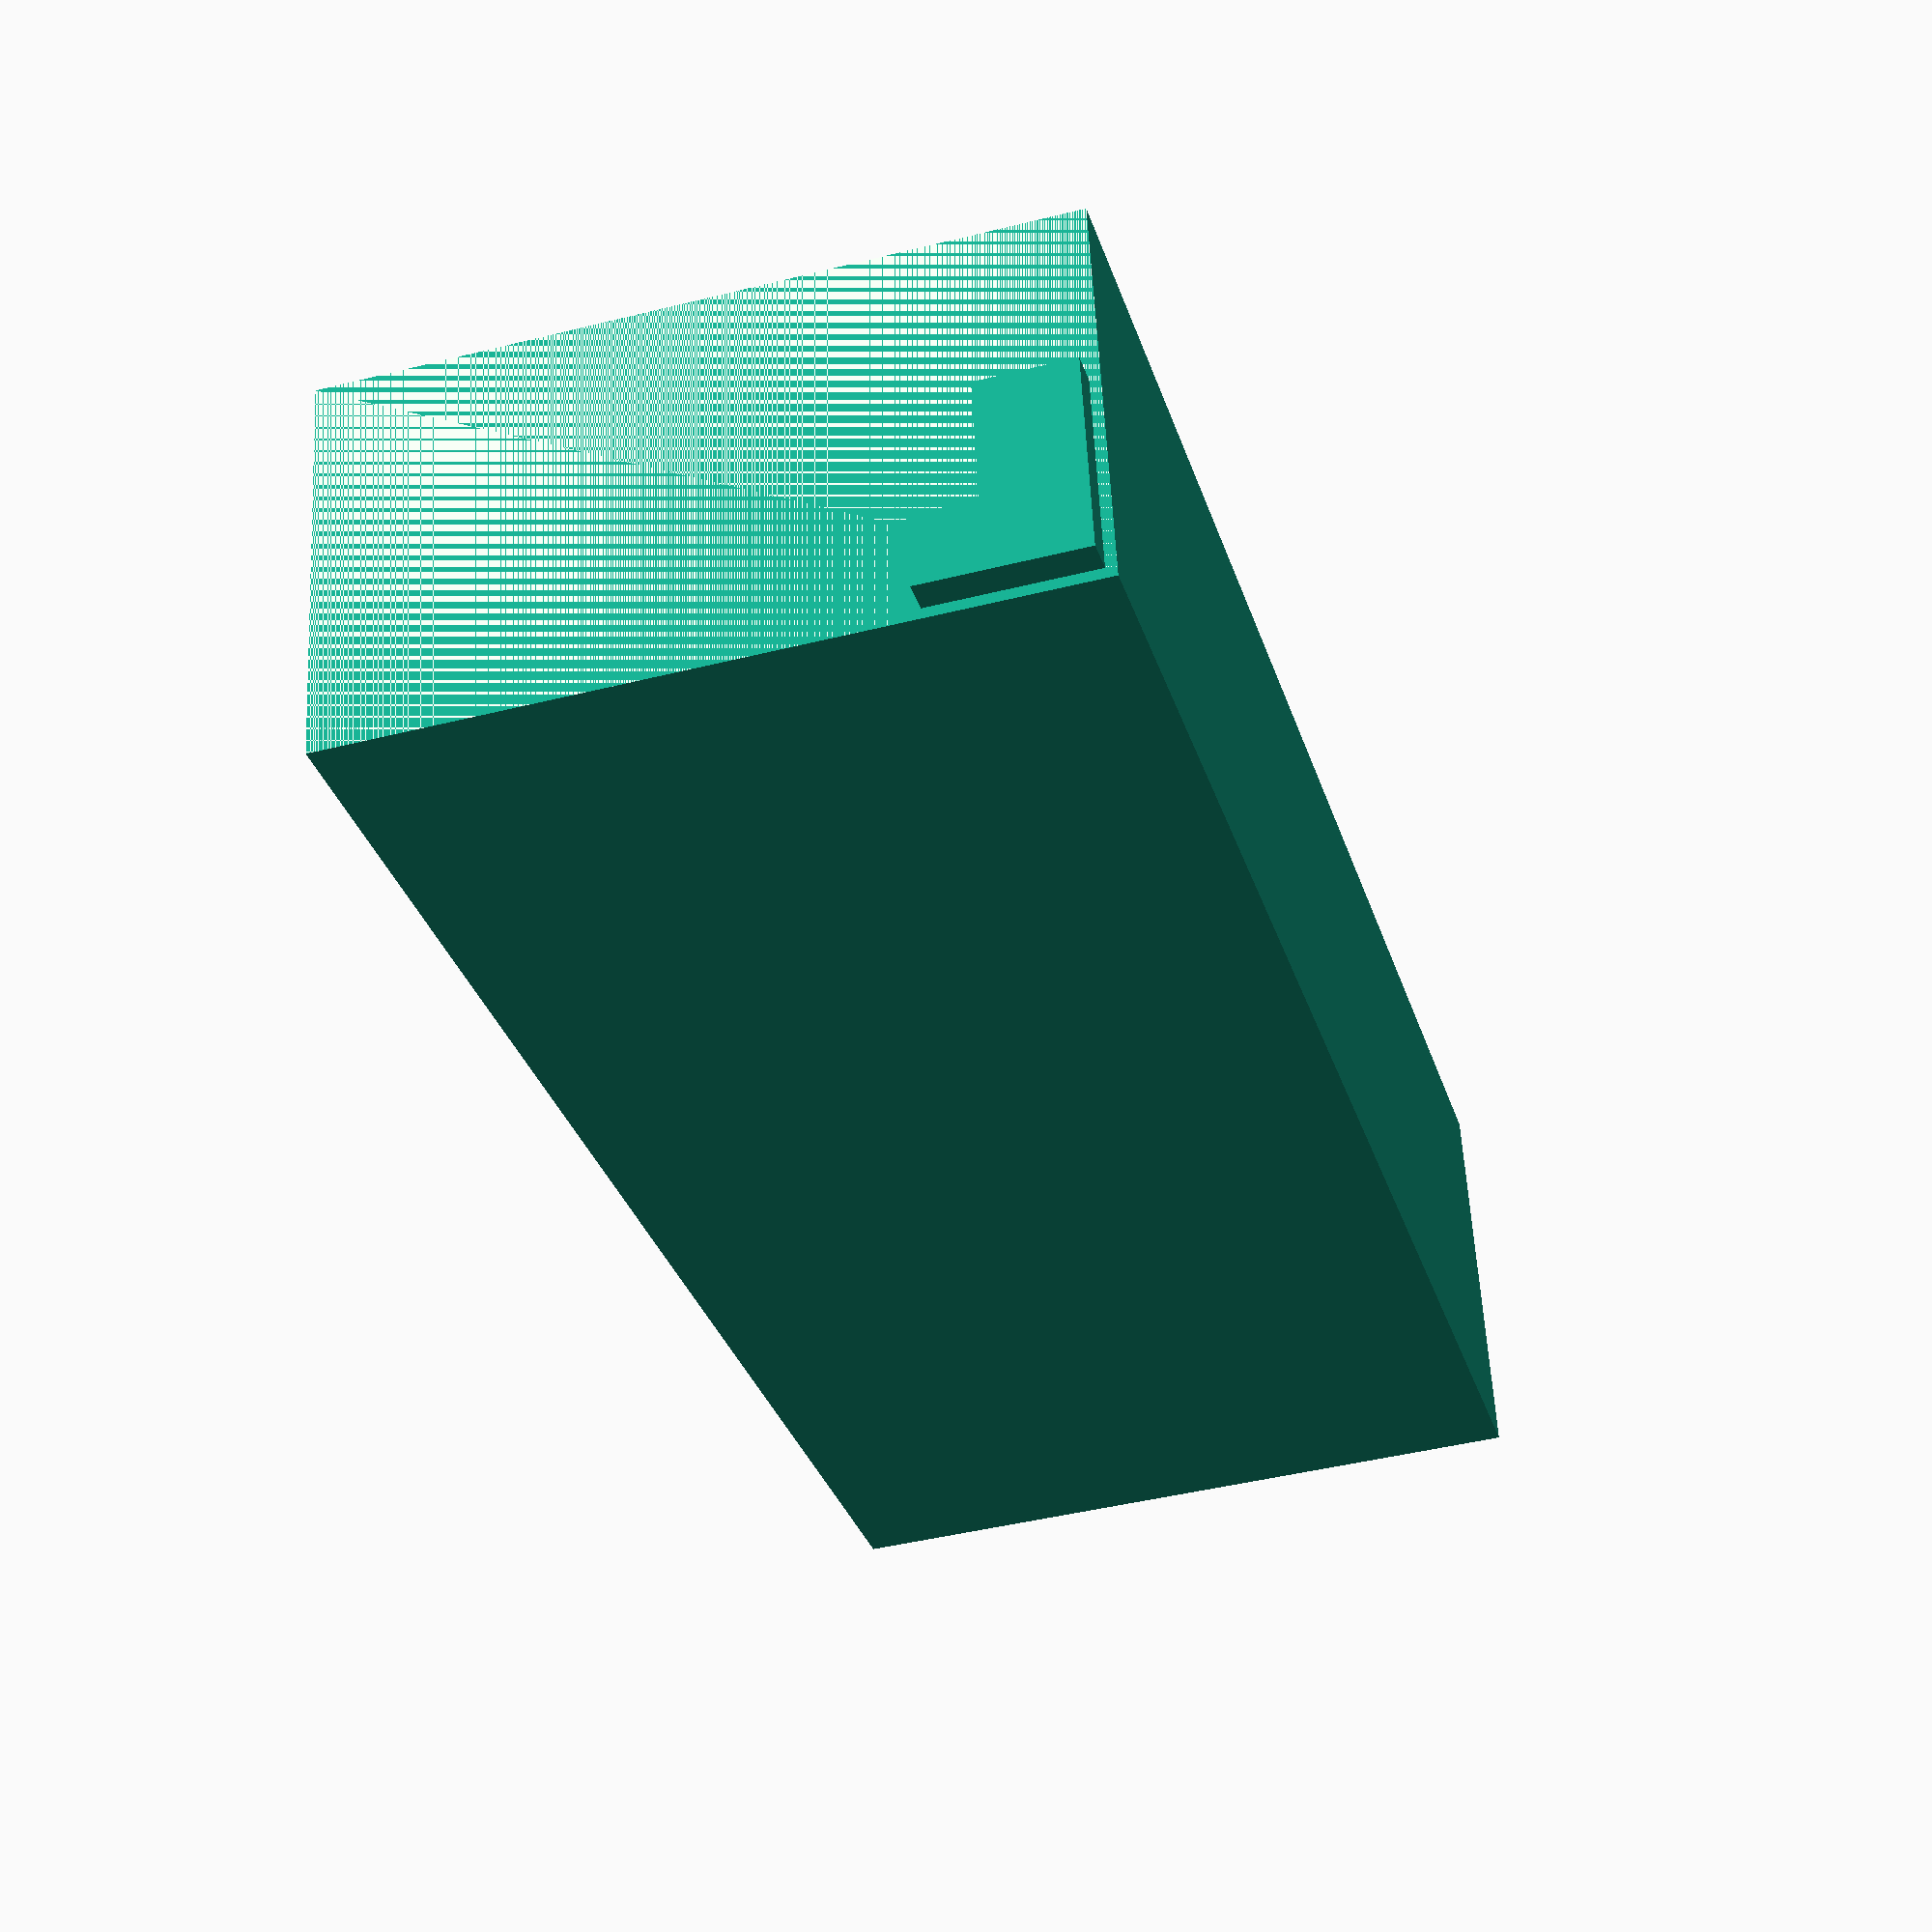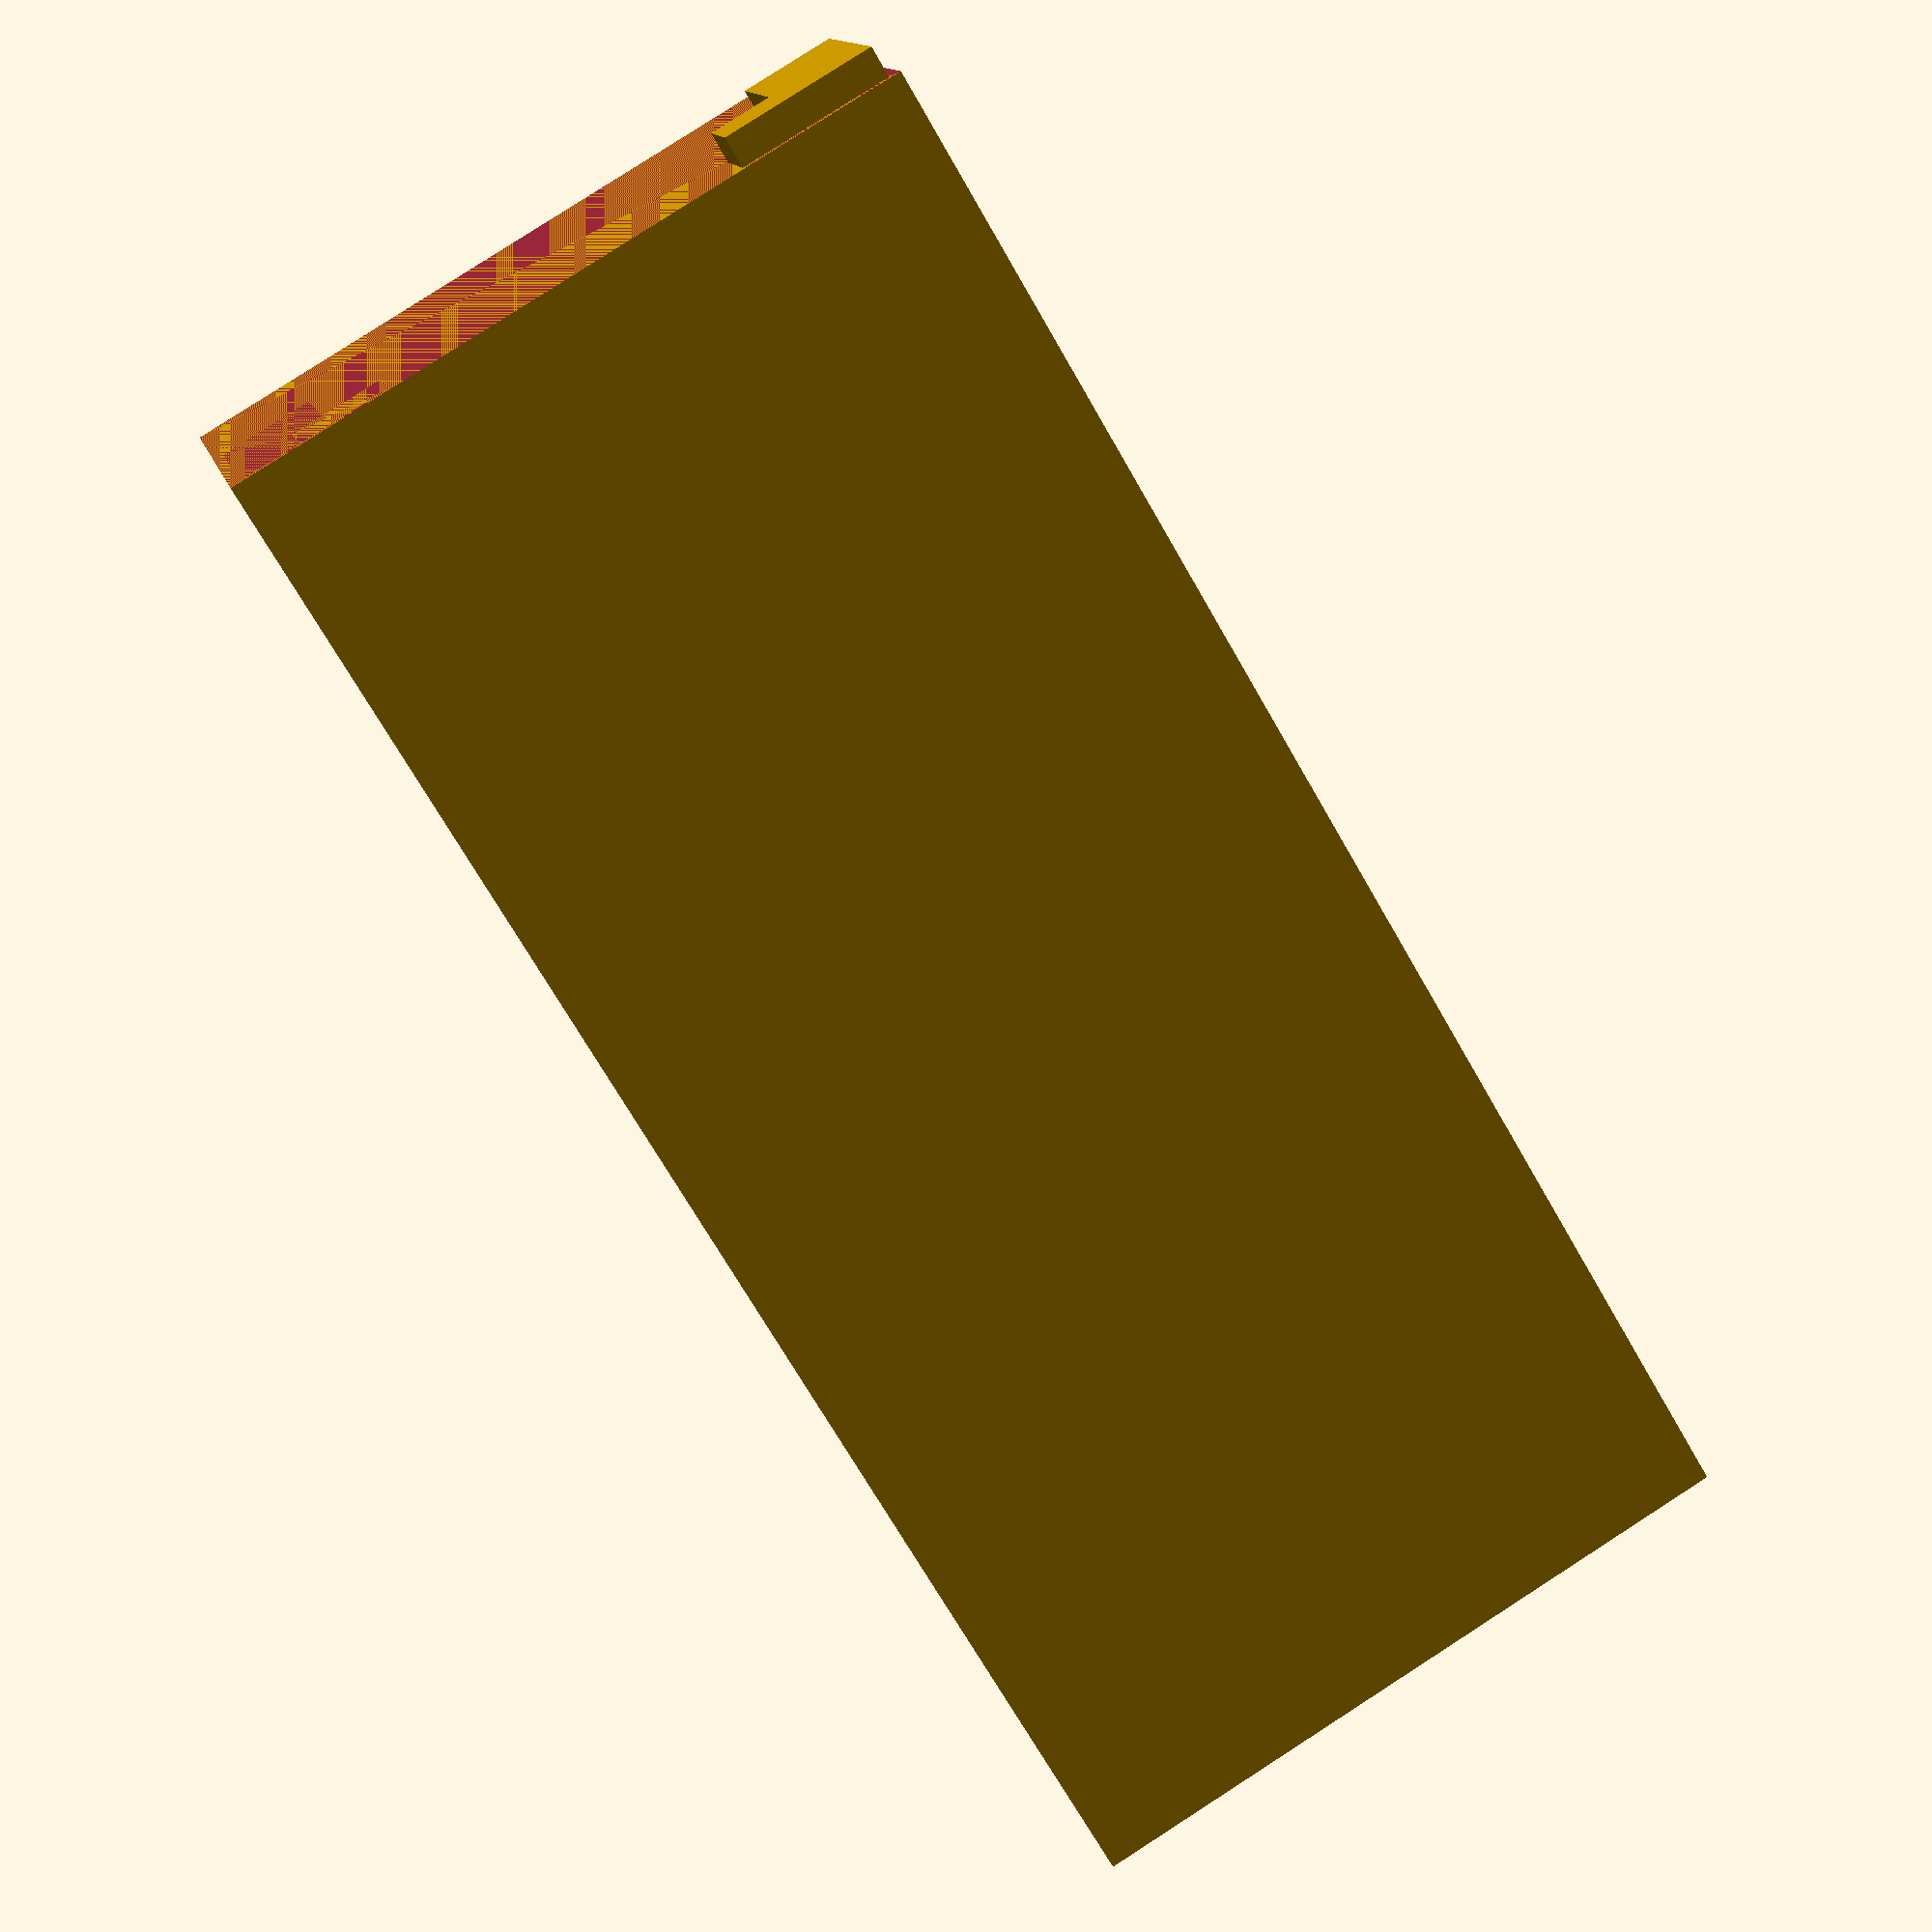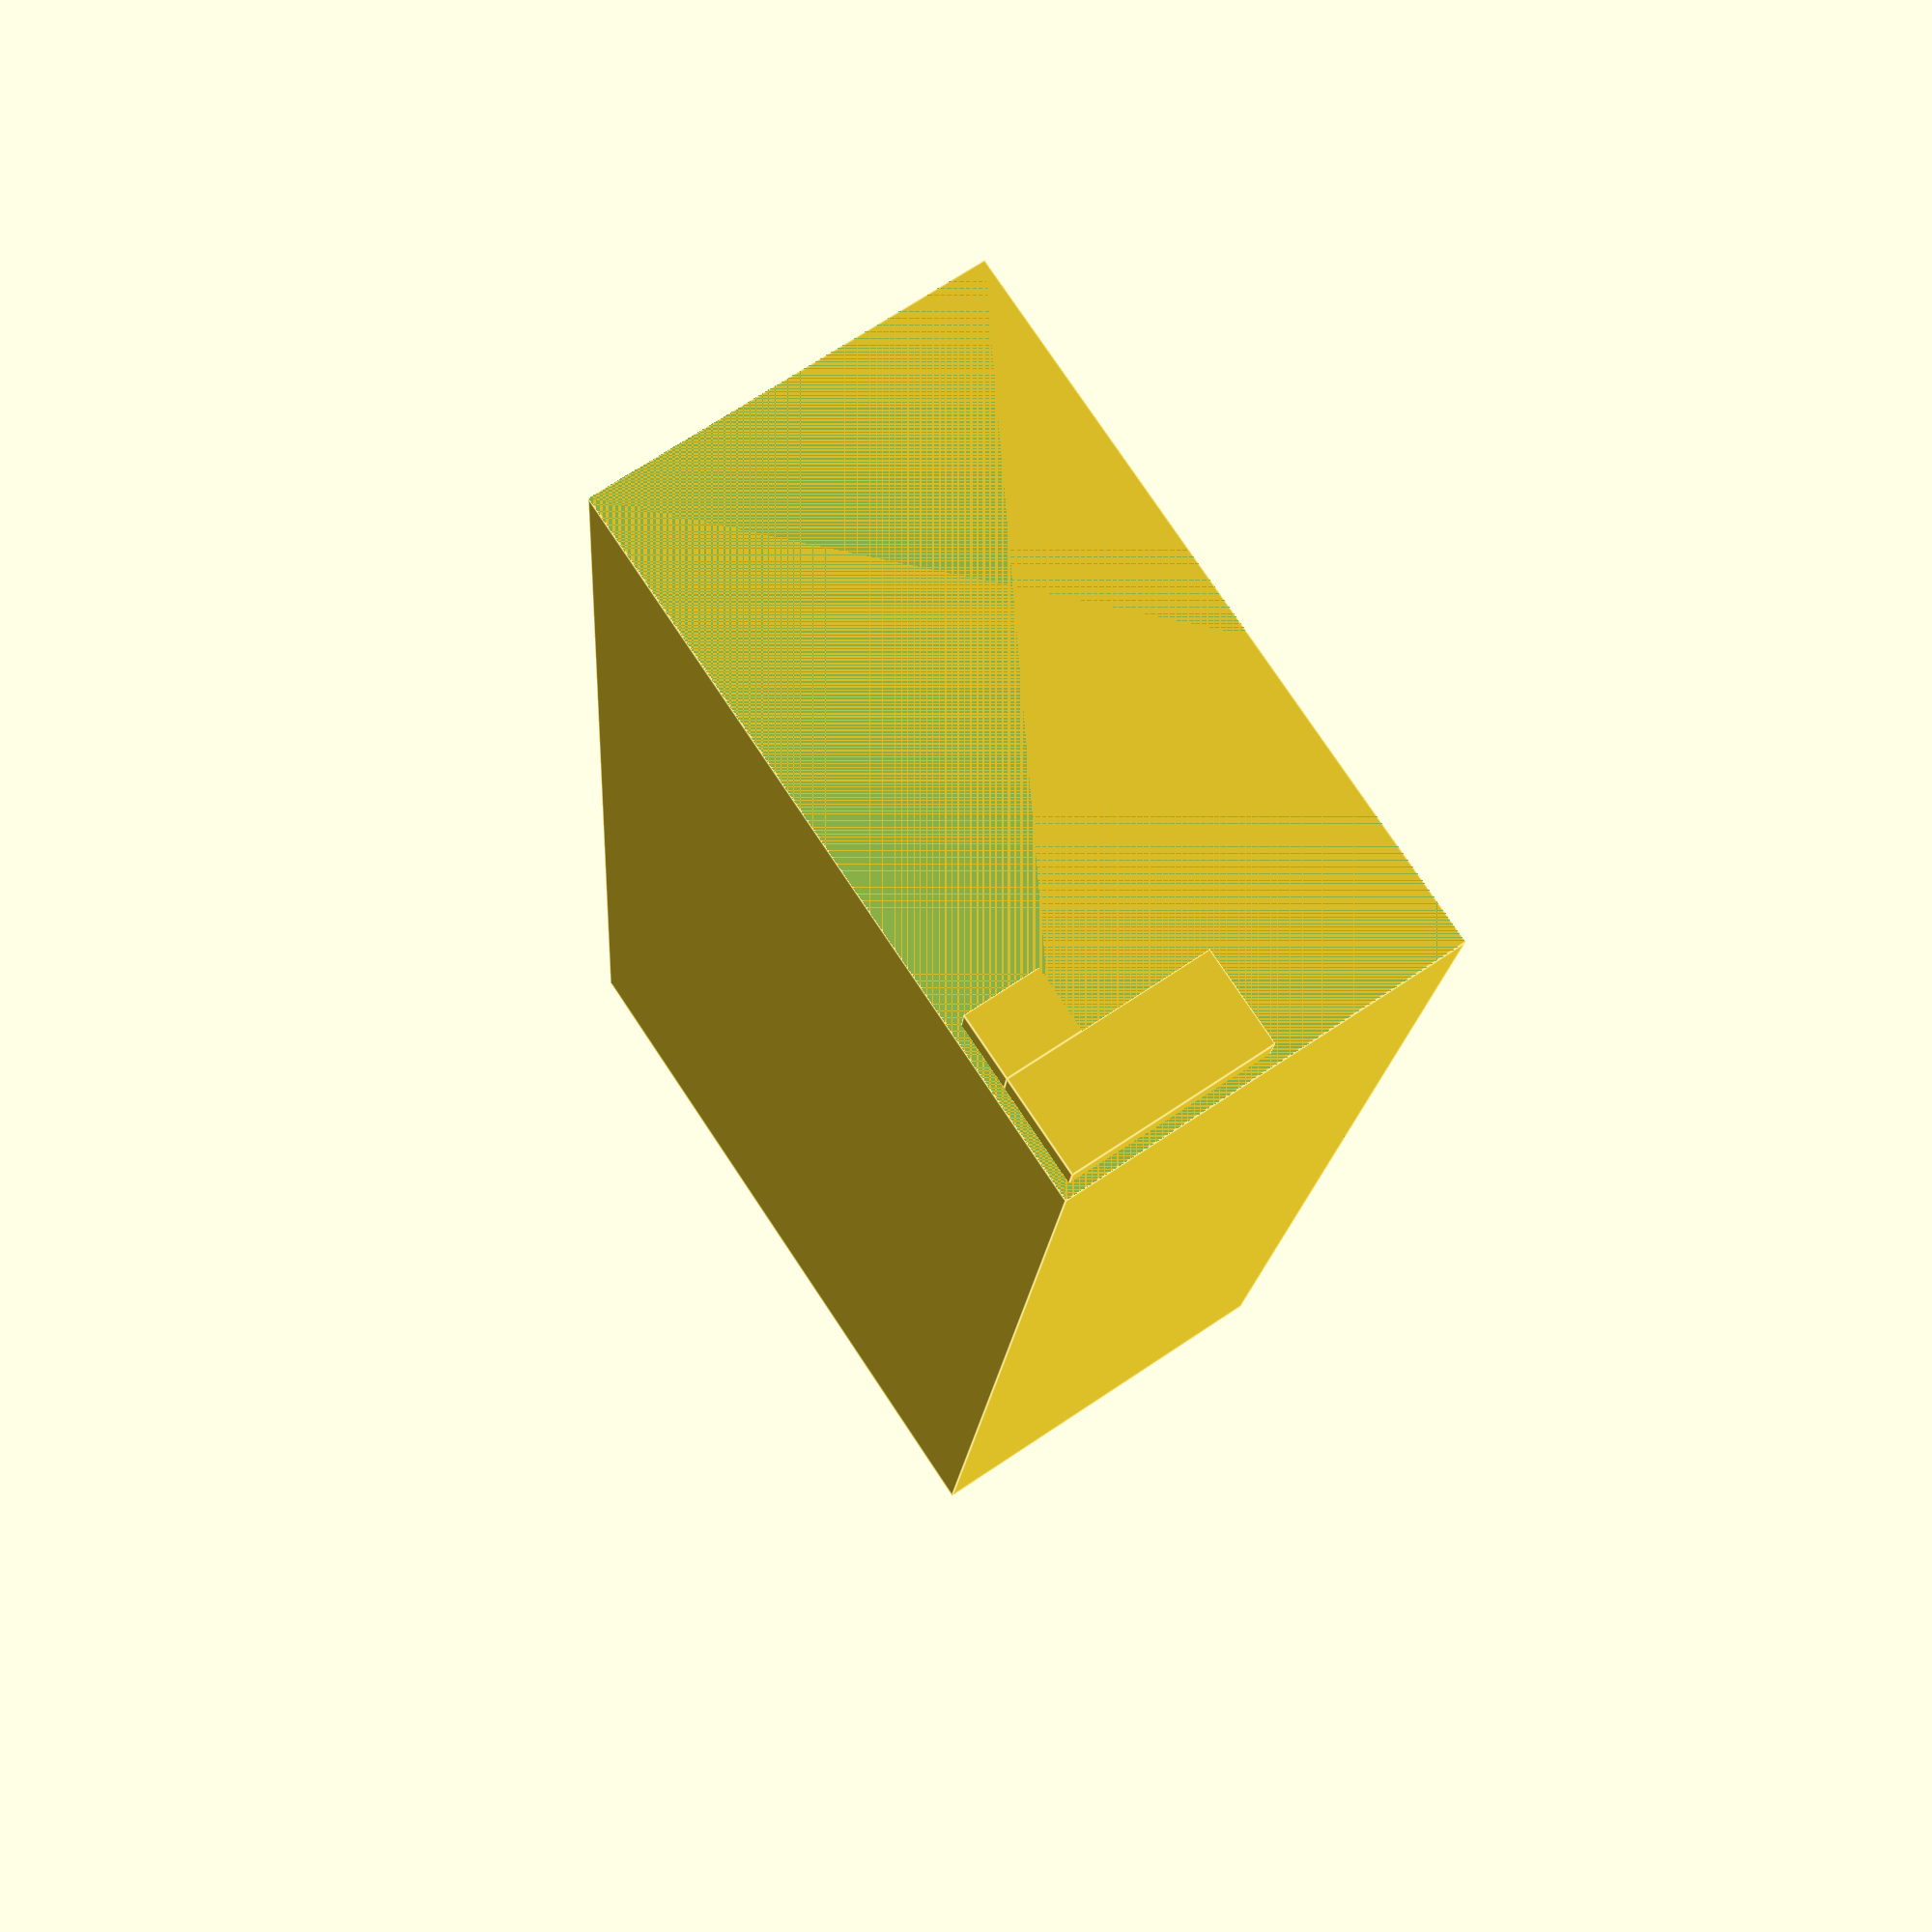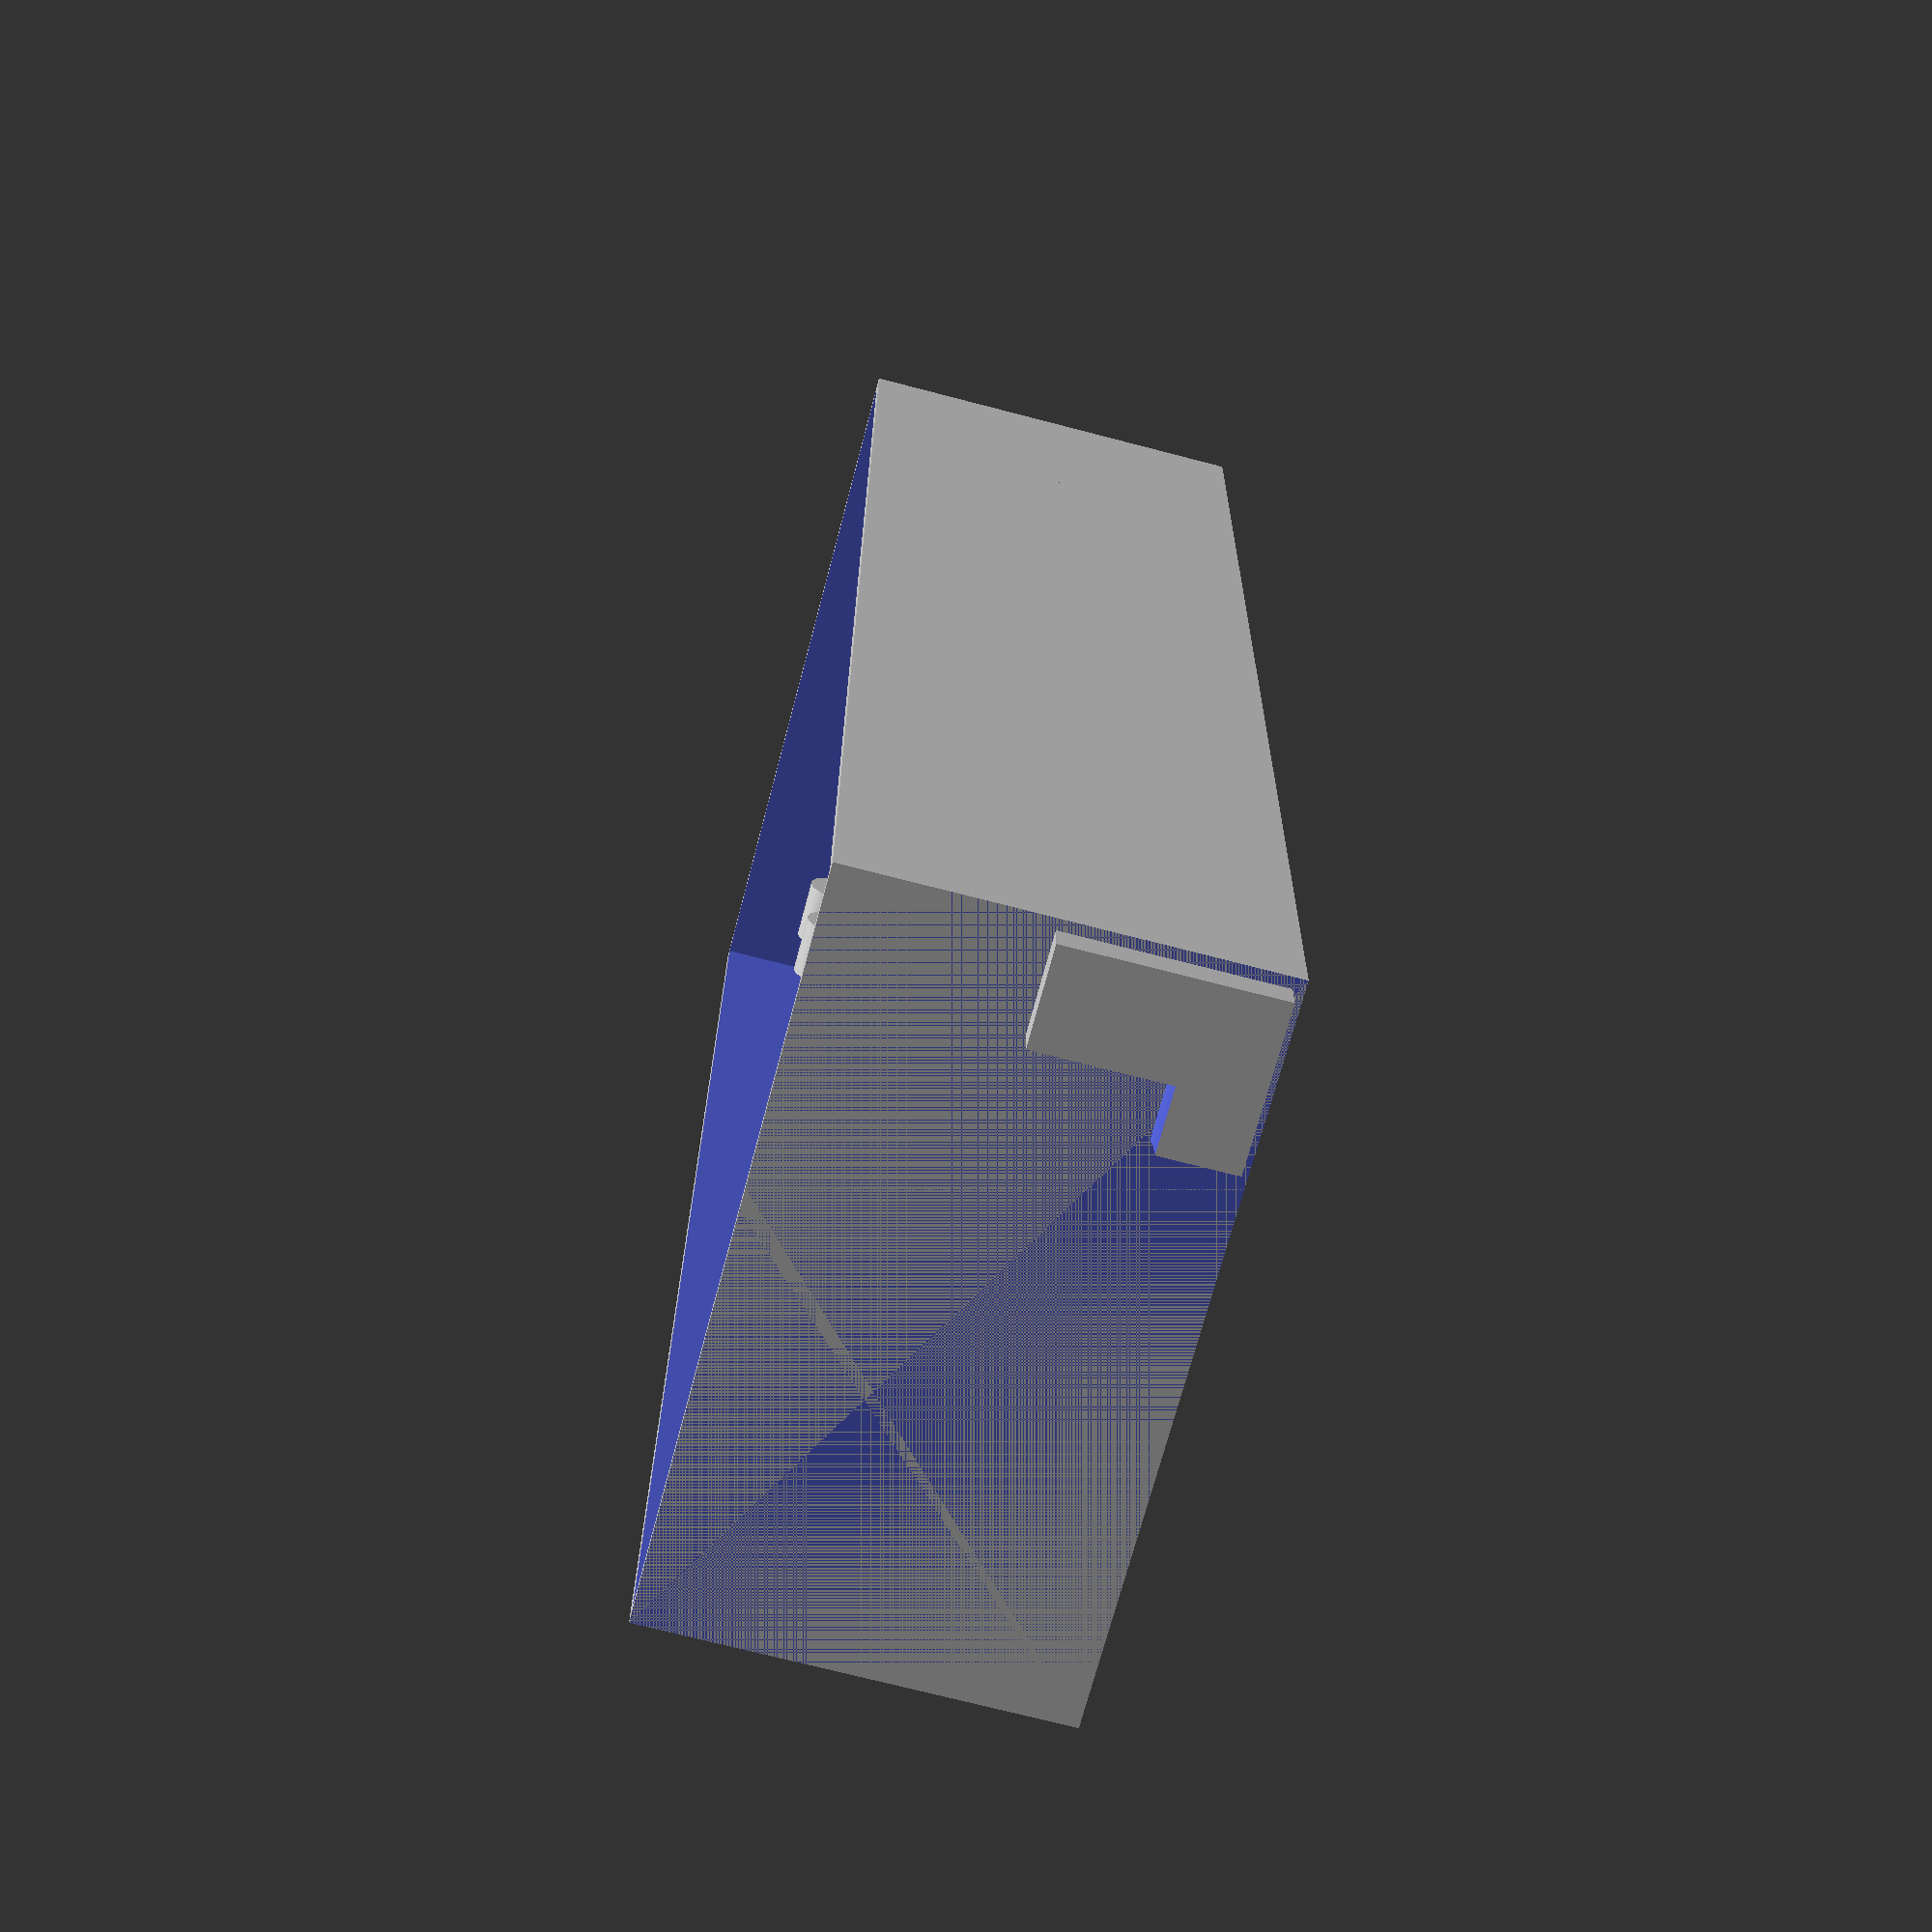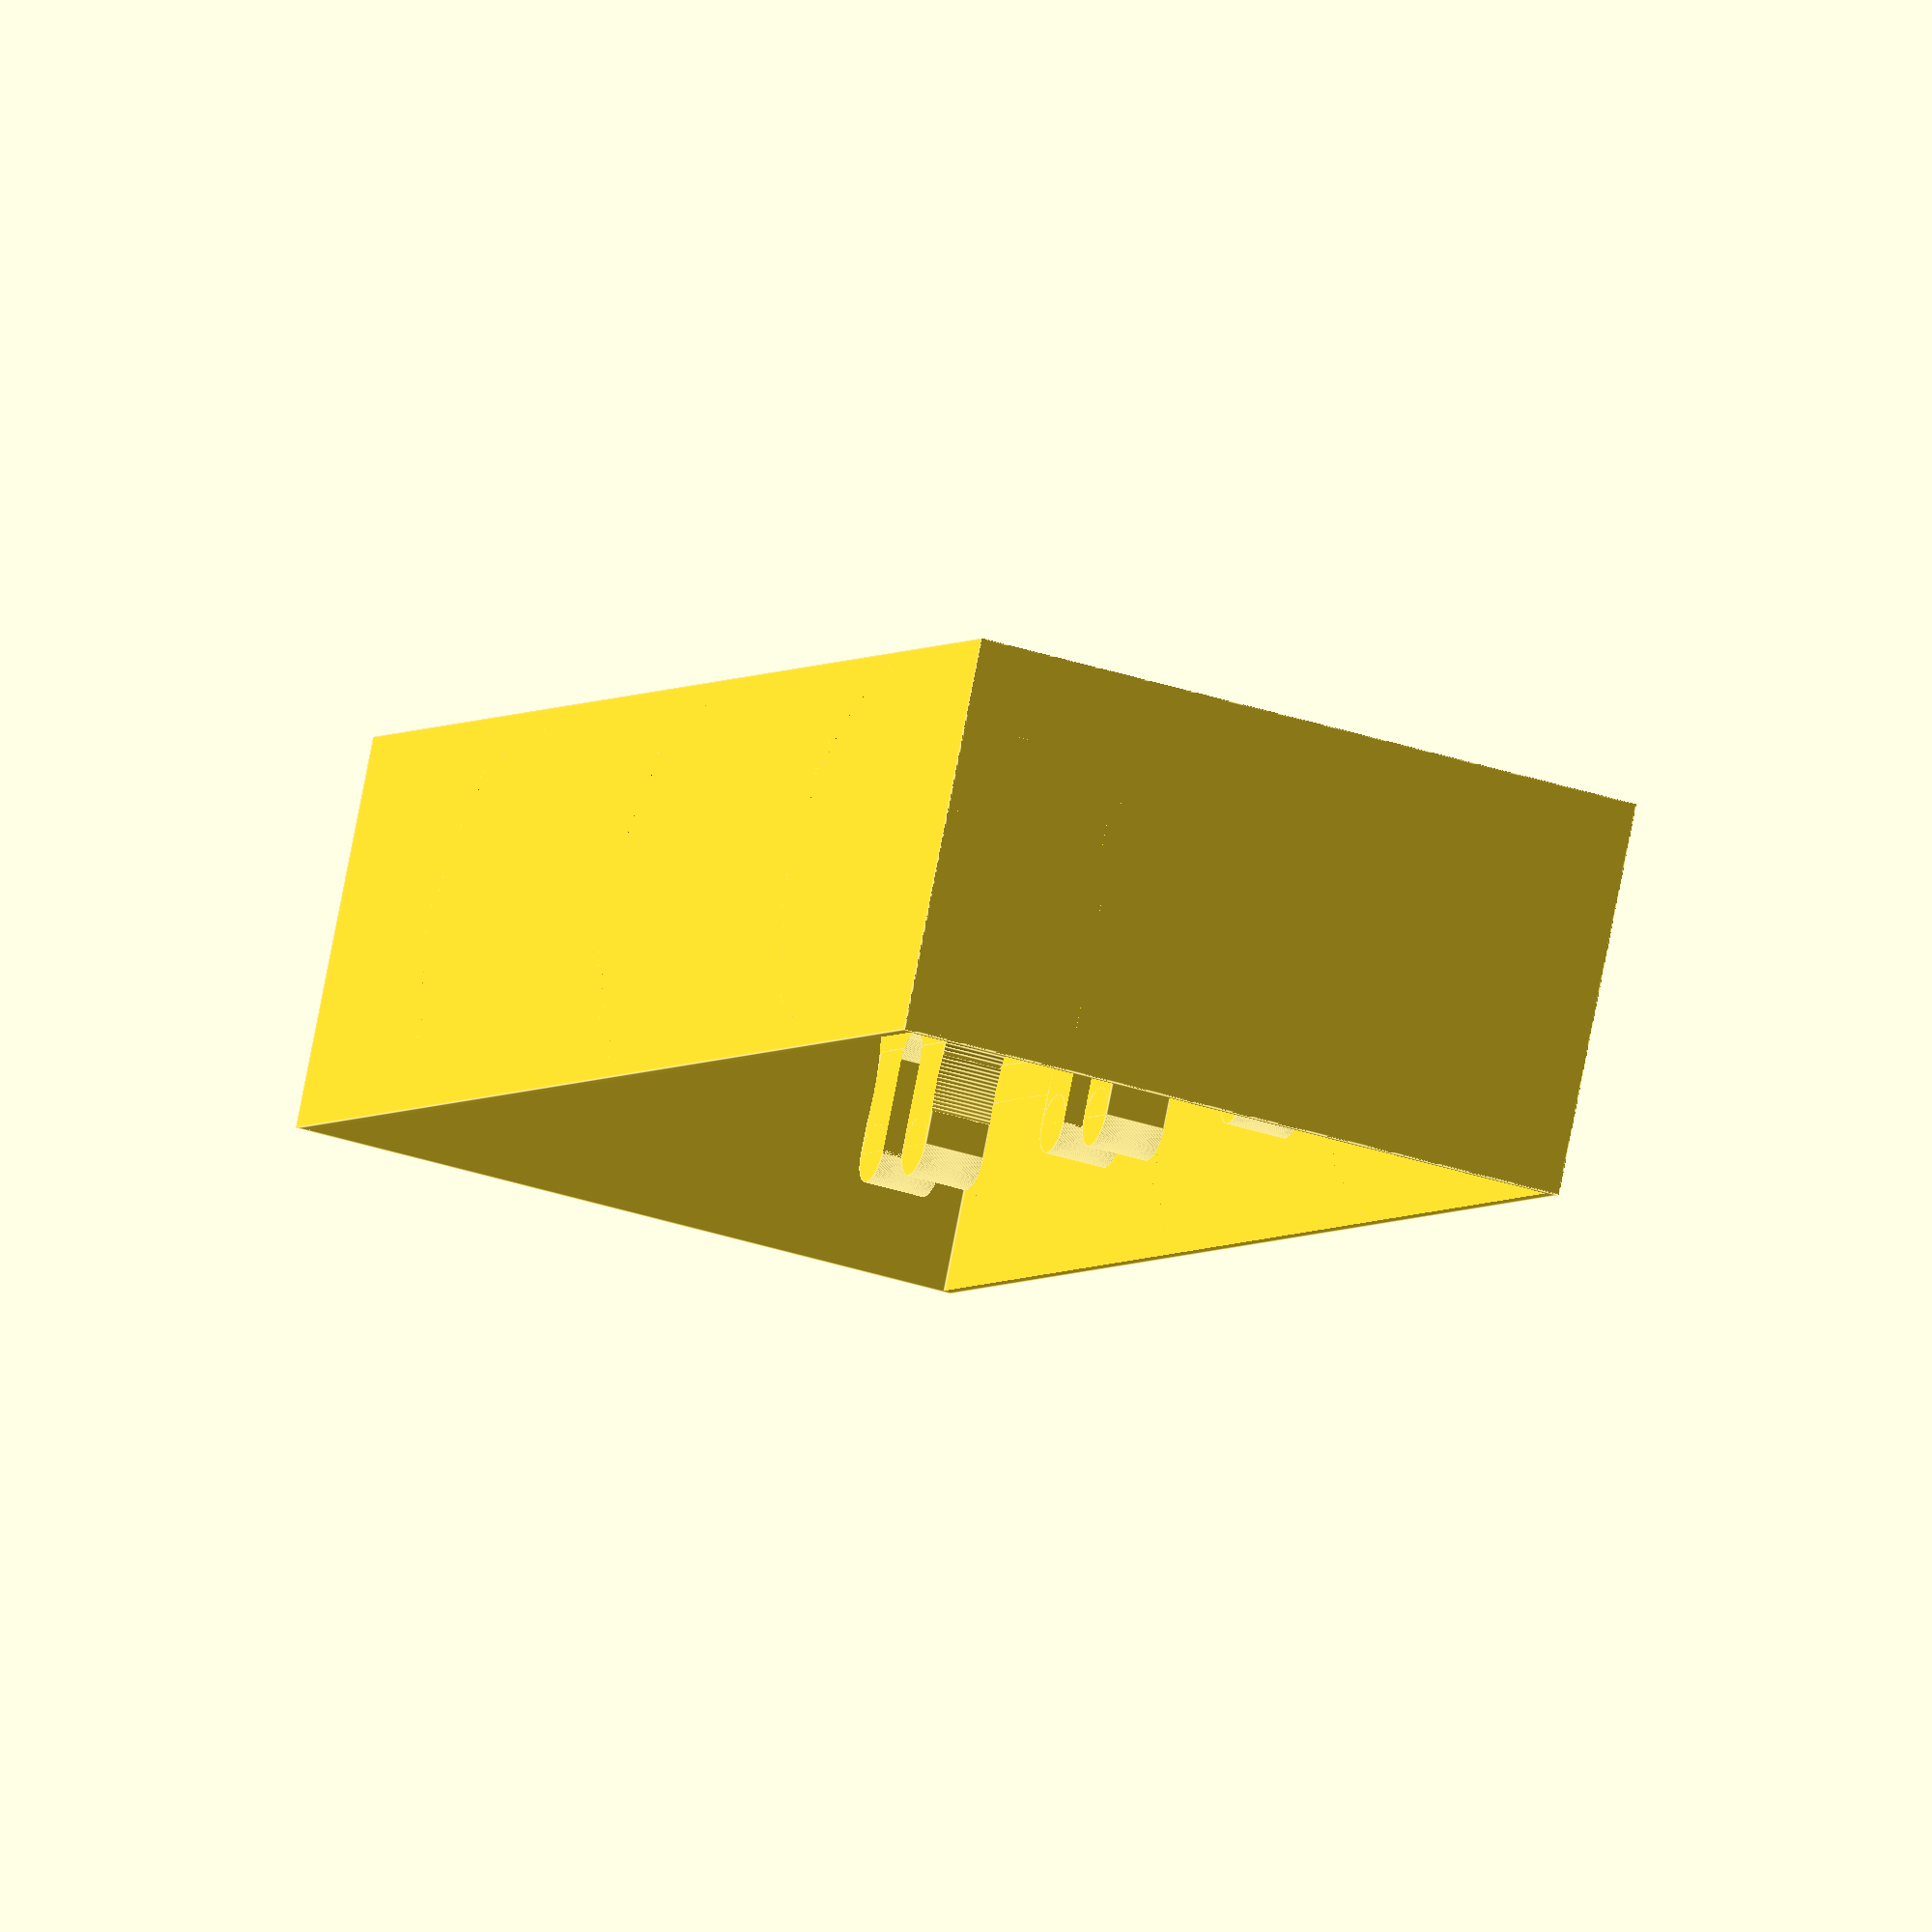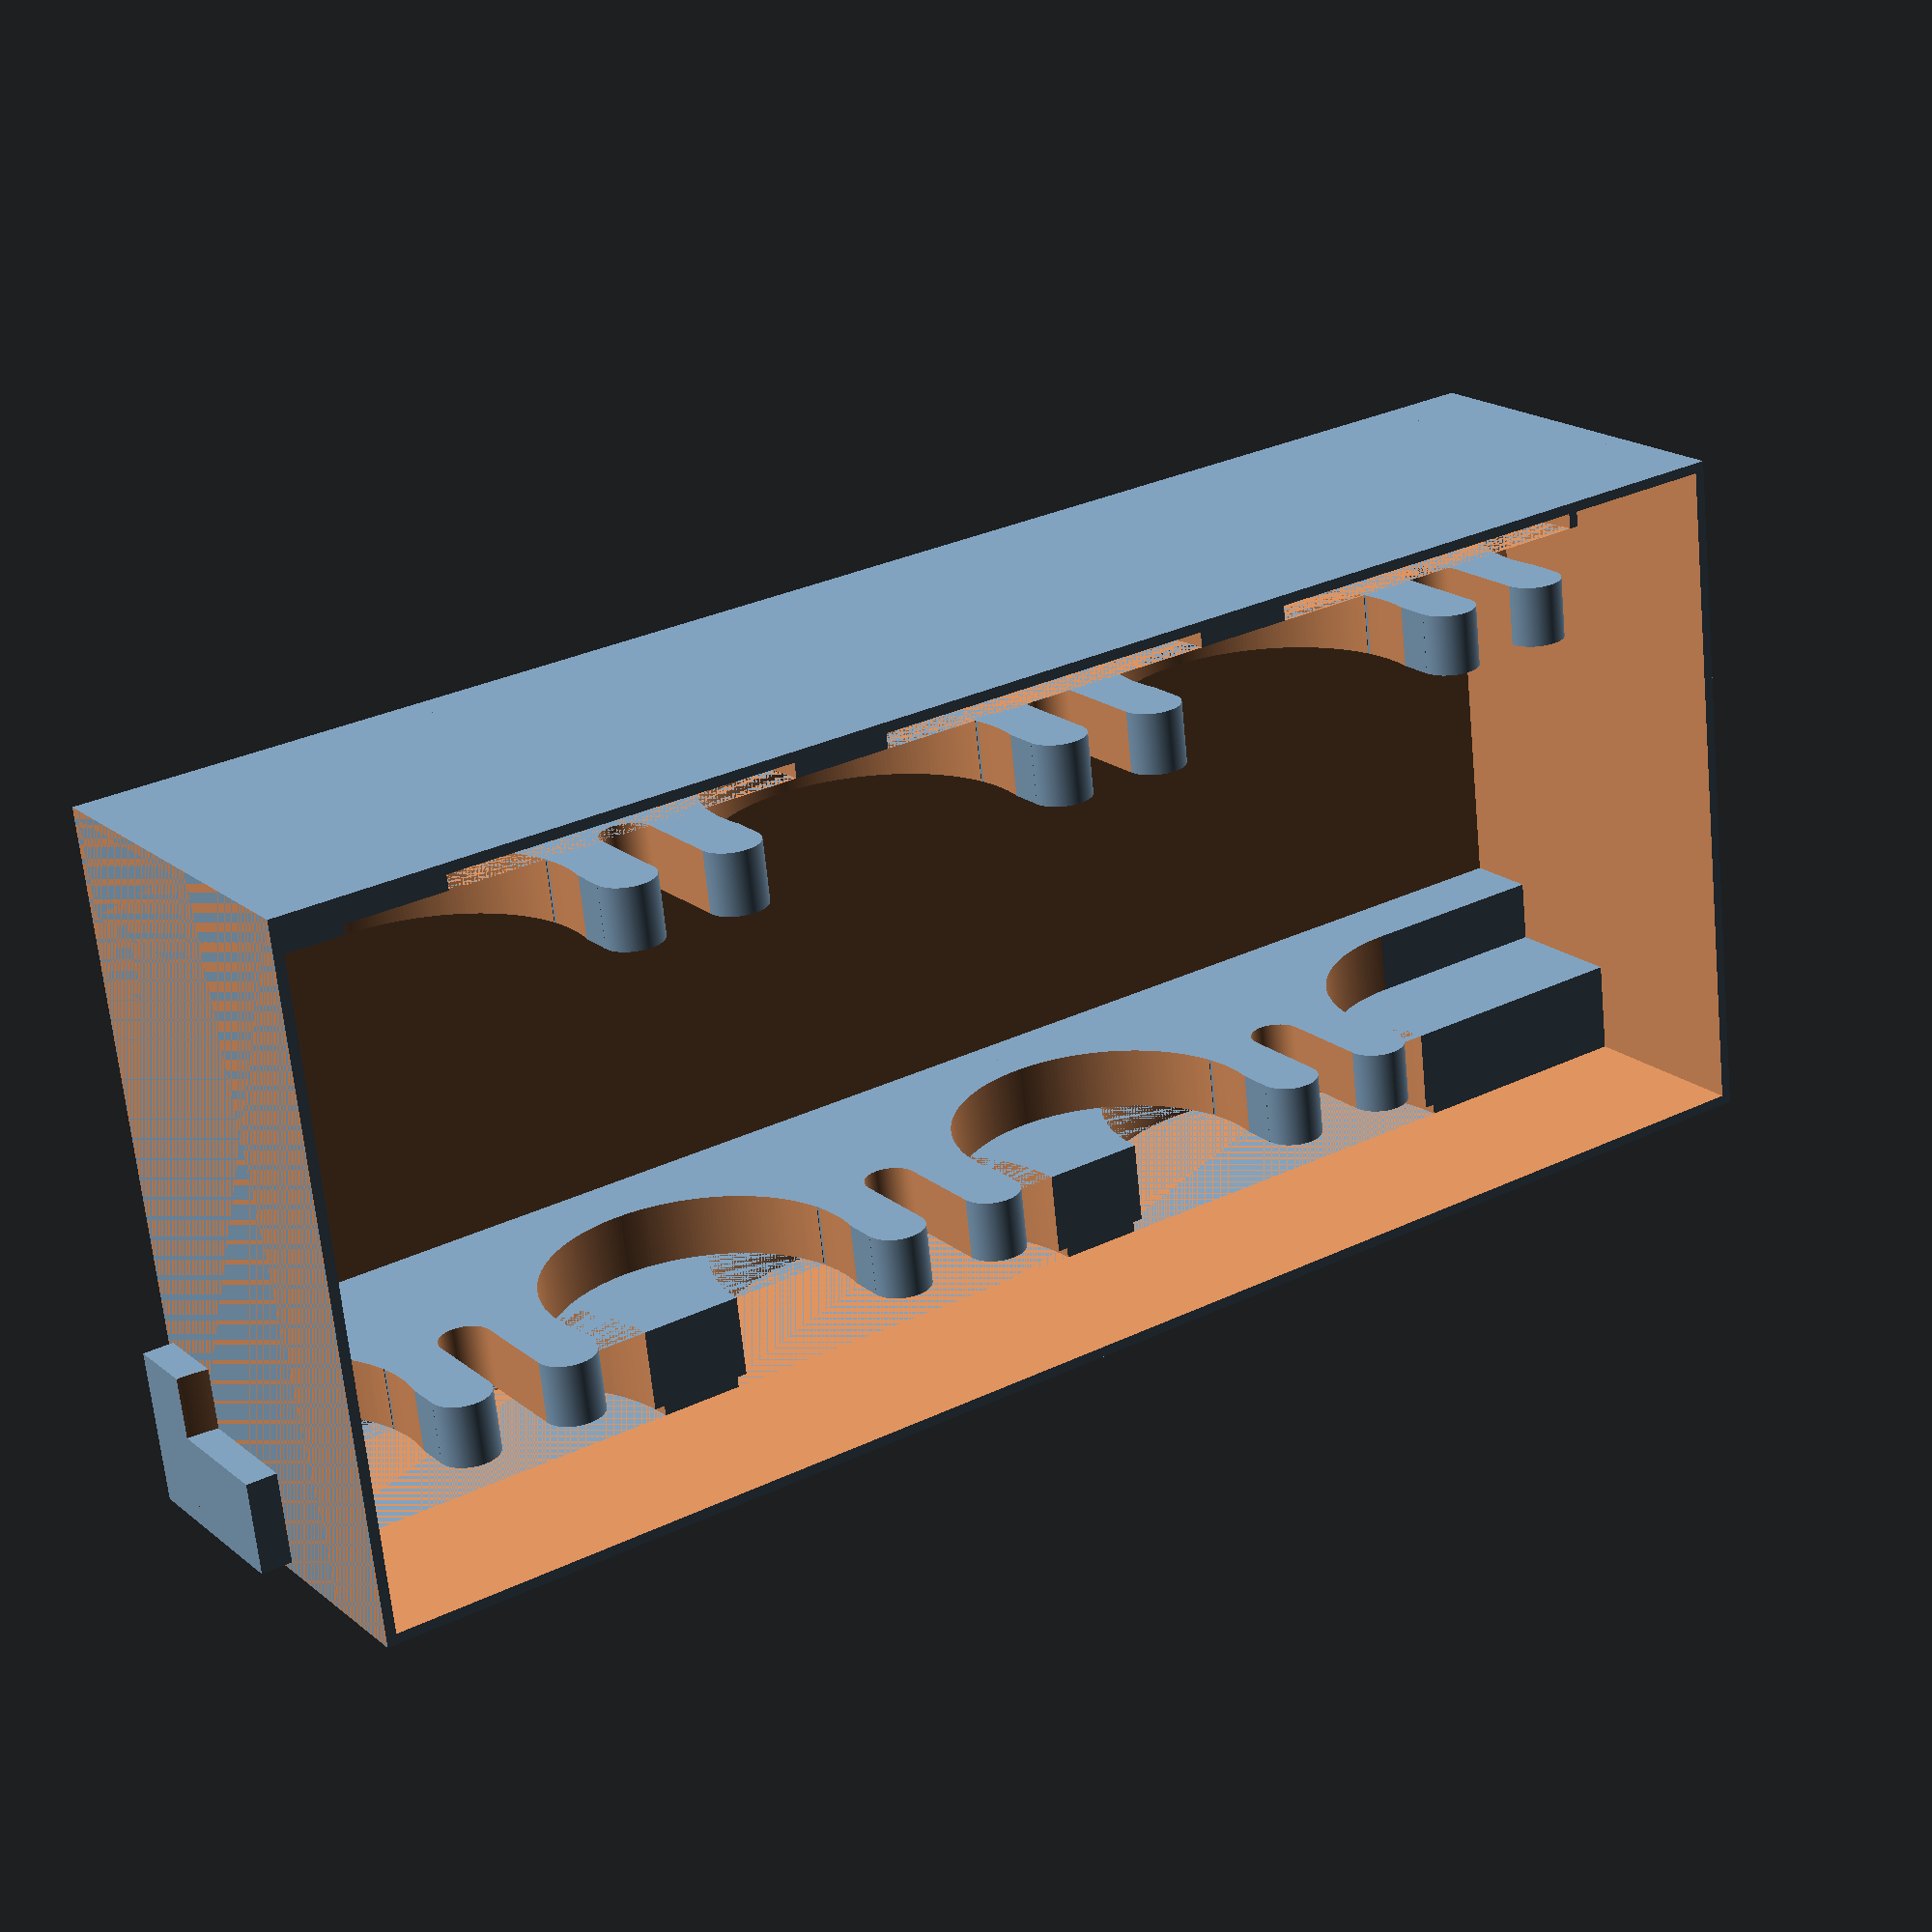
<openscad>


// 208 - 67


THICK = 1;
MARGIN = 0;

CROP_MARGIN = 3;

RAD = 18;
SLOT_SIZE = RAD * 2 + 10;

GAP = 30;

BOX_X = SLOT_SIZE * 3 + 17;
BOX_Y = 68;
BOX_Z = 38;

difference() {
    cube(size = [
        BOX_X,
        BOX_Y, 
        BOX_Z]);

    translate([
        THICK, 
        MARGIN + THICK, 
        THICK]) {
            
        cube(size = [
            BOX_X - (THICK * 2),
            BOX_Y - (MARGIN * 2) - (THICK * 2),
            BOX_Z]);
    }
}

// translate([0, 9, 0])
//     cube(size = [BOX_X, 5, 5]);

// translate([0, BOX_Y - 14, 0])
//     cube(size = [BOX_X, 5, 5]);

difference() {
    union() {
        translate([0, BOX_Y - 16, 1])
            cube(size = [SLOT_SIZE / 2, 9, 7]);

        translate([0, BOX_Y - 10, 1])
            cube(size = [SLOT_SIZE / 2, 9, BOX_Z / 2]);

        translate([BOX_X - (SLOT_SIZE / 2) - 1, 1, 1])
            cube(size = [SLOT_SIZE / 2, 9, BOX_Z / 2]);

        translate([BOX_X - (SLOT_SIZE / 2) - 1, 9, 1])
            cube(size = [SLOT_SIZE / 2, 7, 7]);

        for (i = [0 : 1 : 2]){
            slot((i * SLOT_SIZE) - CROP_MARGIN, 1, 0);
        }

        for (i = [0 : 1 : 2]){
            slot((i * SLOT_SIZE) + (SLOT_SIZE * 1.5) - CROP_MARGIN, BOX_Y - 1, 180);
        }
    }

    translate([-500, 0, 0])
        cube(size = [1000, 1000, 1000], center = true);

    translate([BOX_X + 500, 0, 0])
        cube(size = [1000, 1000, 1000], center = true);
}

module slot(x, y, rot) {
    translate([x, y, THICK])
    rotate([0, 0, rot]) {
        
        difference() {
            cube(size = [SLOT_SIZE, 9, BOX_Z / 2]);

            translate([SLOT_SIZE / 2, 9, RAD + 1])
            rotate([90, 0, 0])
                cylinder(h = 30, r = RAD, $fn=255);

            translate([SLOT_SIZE / 2, 1, RAD + 1])
            rotate([90, 0, 0])
                cylinder(h = 2, r = RAD + 1, $fn=255);
        }

        // translate([(SLOT_SIZE / 2) + 2.85, 10.5, 0])
        //     cylinder(h = BOX_Z - 10, r = 2, $fn=255);

        // translate([(SLOT_SIZE / 2) - 2.85, 10.5, 0])
        //     cylinder(h = BOX_Z - 10, r = 2, $fn=255);


        translate([(SLOT_SIZE / 2) - 5.37, 15, 28])
        rotate([90, 0, 0])
                cylinder(h = 6, r = 2.87, $fn=255); 


        translate([(SLOT_SIZE / 2) + 5.37, 15, 28])
        rotate([90, 0, 0])
                cylinder(h = 6, r = 2.87, $fn=255); 

        difference() {
            union() {
                translate([SLOT_SIZE / 2, 12, 9.5])
                    cube(size = [SLOT_SIZE, 6, BOX_Z / 2], center = true);

                translate([SLOT_SIZE / 2, 12, 23])
                    cube(size = [16.5, 6, 10], center = true);
            }

            translate([SLOT_SIZE / 2, 16, 19])
            rotate([90, 0, 0])
                    cylinder(h = 15, r = 2.5, $fn=255);

            translate([SLOT_SIZE / 2, 12, 38])
                    cube(size = [5, 7, BOX_Z], center = true);

            translate([0, 16, 22])
            rotate([90, 0, 0])
                    cylinder(h = 15, r = 15, $fn=255); 

            translate([SLOT_SIZE, 16, 22])
            rotate([90, 0, 0])
                    cylinder(h = 15, r = 15, $fn=255); 
        }



    }
}

</openscad>
<views>
elev=123.1 azim=286.3 roll=3.0 proj=p view=solid
elev=347.1 azim=120.5 roll=167.3 proj=p view=solid
elev=289.7 azim=263.9 roll=236.1 proj=p view=edges
elev=250.7 azim=271.4 roll=104.7 proj=p view=wireframe
elev=98.2 azim=112.2 roll=168.9 proj=o view=edges
elev=341.3 azim=353.2 roll=326.0 proj=p view=solid
</views>
